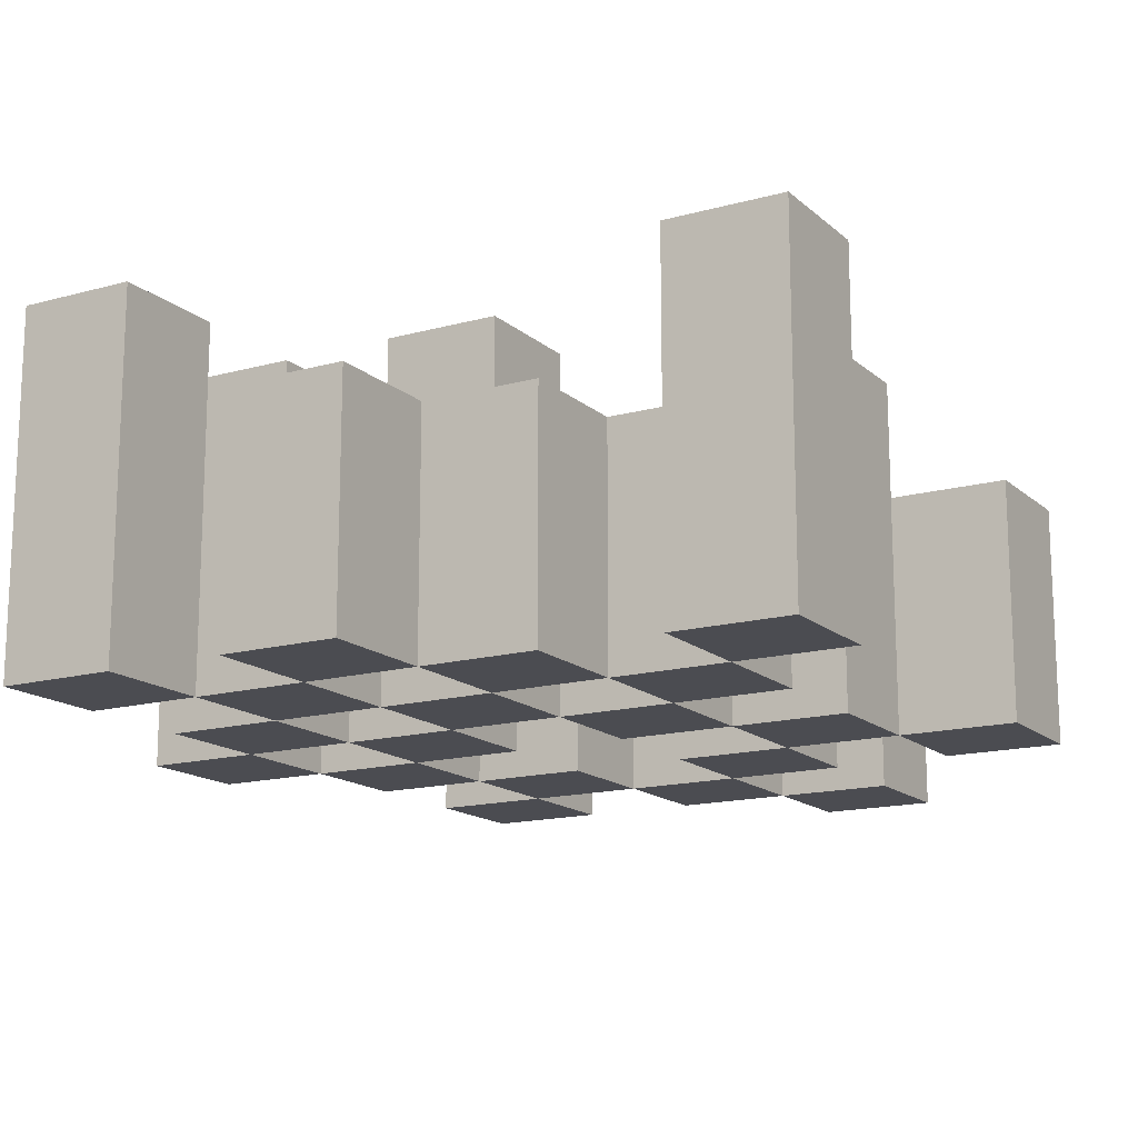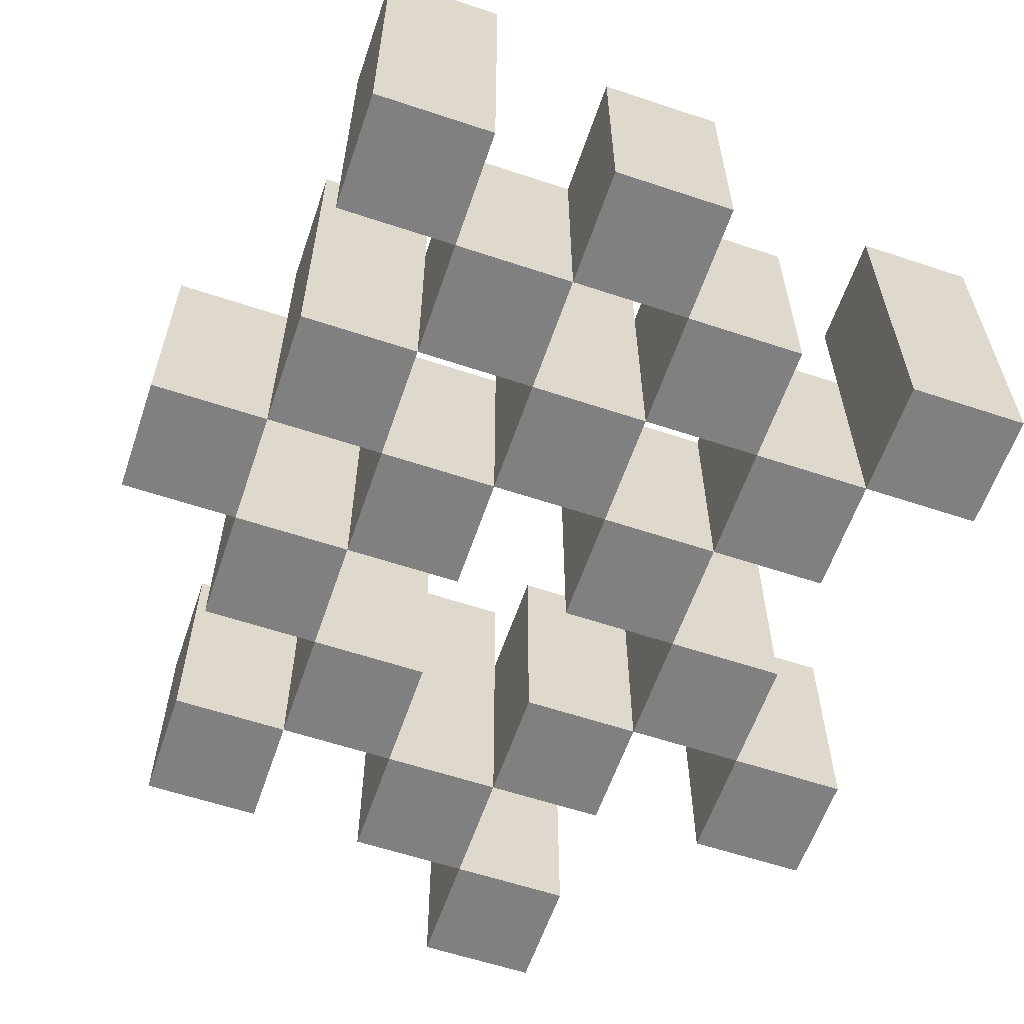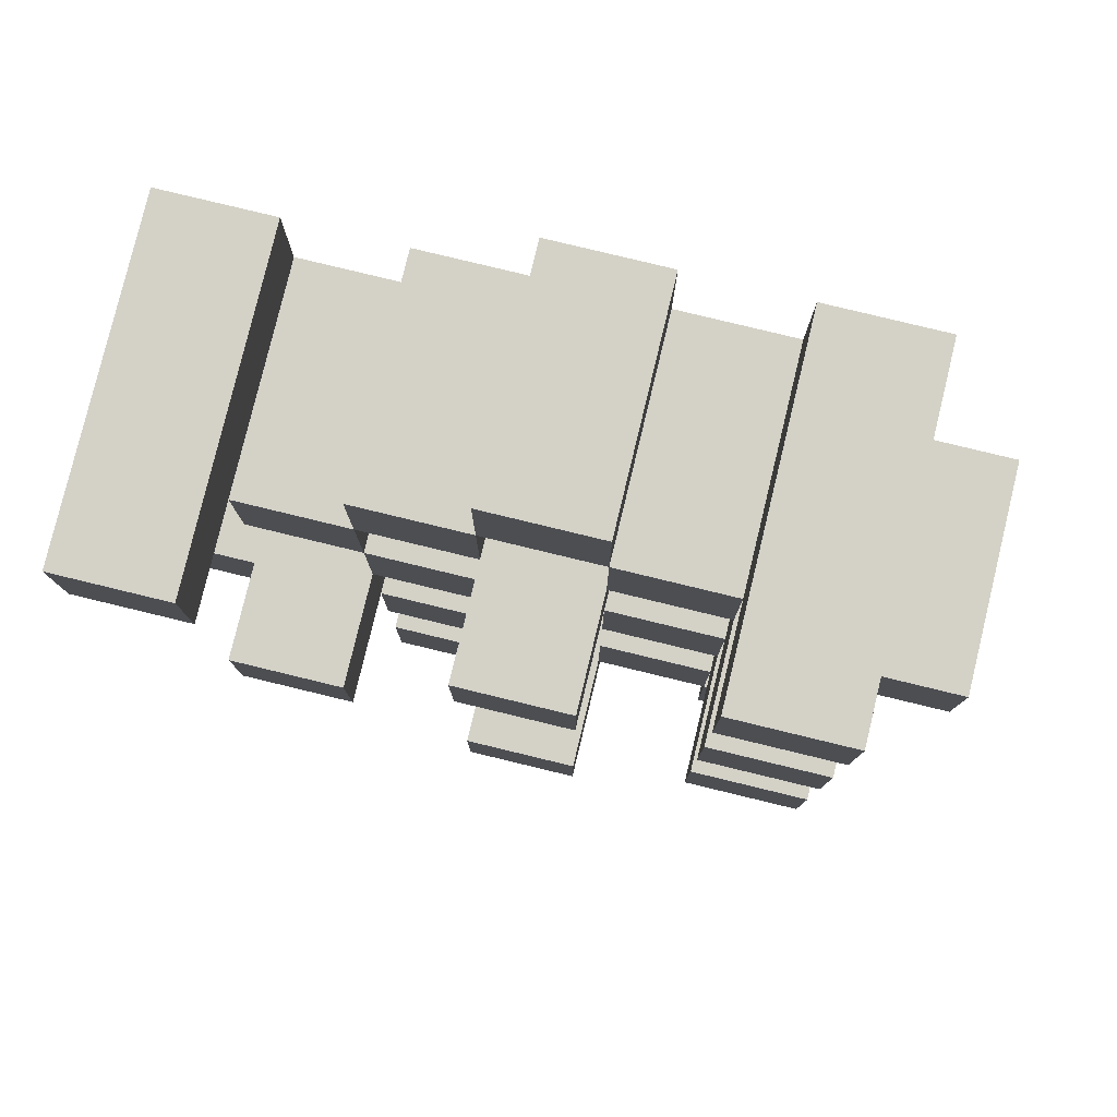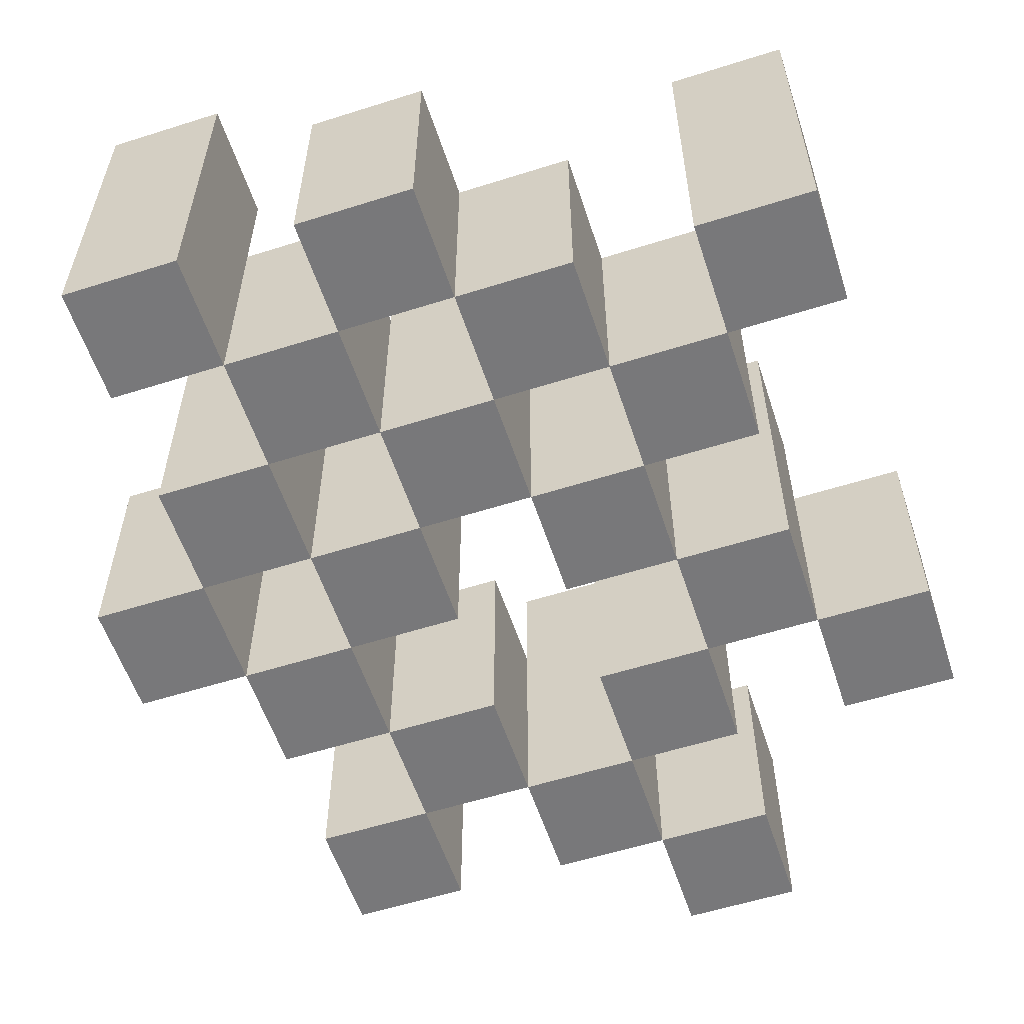
<metadata>
{"format":"obj","ext":"obj","renderer":"f3d","projection":"perspective","resolution":1024,"background":"white","views":[{"elev":-15.3,"azim":30.3,"up":"+Y"},{"elev":-60.2,"azim":-18.8,"up":"+Y"},{"elev":79.8,"azim":-166.4,"up":"+Z"},{"elev":-57.5,"azim":18.2,"up":"+Y"}]}
</metadata>
<code>
o
v -23.6 0.9 36.4
v -23.7 0.9 36.4
v -23.8 0.9 36.4
v -23.9 0.9 36.4
v -23.6 1.1 36.4
v -23.7 1.1 36.4
v -23.8 1.2 36.4
v -23.9 1.2 36.4
v -23.3 0.9 36.3
v -23.4 0.9 36.3
v -23.5 0.9 36.3
v -23.6 0.9 36.3
v -23.7 0.9 36.3
v -23.8 0.9 36.3
v -23.5 1.1 36.3
v -23.6 1.1 36.3
v -23.7 1.1 36.3
v -23.8 1.1 36.3
v -23.3 1.2 36.3
v -23.4 1.2 36.3
v -23.4 0.9 36.2
v -23.5 0.9 36.2
v -23.6 0.9 36.2
v -23.7 0.9 36.2
v -23.8 0.9 36.2
v -23.9 0.9 36.2
v -23.4 1.1 36.2
v -23.5 1.1 36.2
v -23.6 1.1 36.2
v -23.7 1.1 36.2
v -23.8 1.1 36.2
v -23.6 1.2 36.2
v -23.7 1.2 36.2
v -23.8 1.2 36.2
v -23.9 1.2 36.2
v -23.5 0.9 36.1
v -23.6 0.9 36.1
v -23.7 0.9 36.1
v -23.8 0.9 36.1
v -23.9 0.9 36.1
v -24 0.9 36.1
v -23.5 1.1 36.1
v -23.6 1.1 36.1
v -23.7 1.1 36.1
v -23.8 1.1 36.1
v -23.9 1.1 36.1
v -24 1.1 36.1
v -23.4 0.9 36
v -23.5 0.9 36
v -23.8 0.9 36
v -23.9 0.9 36
v -23.5 1.1 36
v -23.8 1.1 36
v -23.9 1.1 36
v -23.4 1.2 36
v -23.5 1.2 36
v -23.8 1.2 36
v -23.9 1.2 36
v -23.3 0.9 35.9
v -23.4 0.9 35.9
v -23.5 0.9 35.9
v -23.6 0.9 35.9
v -23.7 0.9 35.9
v -23.8 0.9 35.9
v -23.3 1.1 35.9
v -23.4 1.1 35.9
v -23.5 1.1 35.9
v -23.6 1.1 35.9
v -23.7 1.1 35.9
v -23.8 1.1 35.9
v -23.6 0.9 35.8
v -23.7 0.9 35.8
v -23.8 0.9 35.8
v -23.9 0.9 35.8
v -23.6 1.1 35.8
v -23.7 1.1 35.8
v -23.8 1.1 35.8
v -23.9 1.1 35.8
v -23.6 1.2 35.8
v -23.7 1.2 35.8
v -23.5 0.9 35.7
v -23.6 0.9 35.7
v -23.5 1.1 35.7
v -23.6 1.1 35.7
v -23.6 0.9 36.3
v -23.7 0.9 36.3
v -23.8 0.9 36.3
v -23.9 0.9 36.3
v -23.6 1.1 36.3
v -23.7 1.1 36.3
v -23.8 1.1 36.3
v -23.8 1.2 36.3
v -23.9 1.2 36.3
v -23.3 0.9 36.2
v -23.4 0.9 36.2
v -23.5 0.9 36.2
v -23.6 0.9 36.2
v -23.7 0.9 36.2
v -23.8 0.9 36.2
v -23.4 1.1 36.2
v -23.5 1.1 36.2
v -23.6 1.1 36.2
v -23.7 1.1 36.2
v -23.8 1.1 36.2
v -23.3 1.2 36.2
v -23.4 1.2 36.2
v -23.4 0.9 36.1
v -23.5 0.9 36.1
v -23.6 0.9 36.1
v -23.7 0.9 36.1
v -23.8 0.9 36.1
v -23.9 0.9 36.1
v -23.4 1.1 36.1
v -23.5 1.1 36.1
v -23.6 1.1 36.1
v -23.7 1.1 36.1
v -23.8 1.1 36.1
v -23.9 1.1 36.1
v -23.6 1.2 36.1
v -23.7 1.2 36.1
v -23.8 1.2 36.1
v -23.9 1.2 36.1
v -23.5 0.9 36
v -23.6 0.9 36
v -23.7 0.9 36
v -23.8 0.9 36
v -23.9 0.9 36
v -24 0.9 36
v -23.5 1.1 36
v -23.6 1.1 36
v -23.7 1.1 36
v -23.8 1.1 36
v -23.9 1.1 36
v -24 1.1 36
v -23.4 0.9 35.9
v -23.5 0.9 35.9
v -23.8 0.9 35.9
v -23.9 0.9 35.9
v -23.4 1.1 35.9
v -23.5 1.1 35.9
v -23.8 1.1 35.9
v -23.4 1.2 35.9
v -23.5 1.2 35.9
v -23.8 1.2 35.9
v -23.9 1.2 35.9
v -23.3 0.9 35.8
v -23.4 0.9 35.8
v -23.5 0.9 35.8
v -23.6 0.9 35.8
v -23.7 0.9 35.8
v -23.8 0.9 35.8
v -23.3 1.1 35.8
v -23.4 1.1 35.8
v -23.5 1.1 35.8
v -23.6 1.1 35.8
v -23.7 1.1 35.8
v -23.8 1.1 35.8
v -23.6 0.9 35.7
v -23.7 0.9 35.7
v -23.8 0.9 35.7
v -23.9 0.9 35.7
v -23.6 1.1 35.7
v -23.8 1.1 35.7
v -23.9 1.1 35.7
v -23.6 1.2 35.7
v -23.7 1.2 35.7
v -23.5 0.9 35.6
v -23.6 0.9 35.6
v -23.5 1.1 35.6
v -23.6 1.1 35.6
v -23.3 0.9 36.3
v -23.3 1.2 36.3
v -23.3 0.9 36.2
v -23.3 1.2 36.2
v -23.3 0.9 35.9
v -23.3 1.1 35.9
v -23.3 0.9 35.8
v -23.3 1.1 35.8
v -23.4 0.9 36.2
v -23.4 1.1 36.2
v -23.4 0.9 36.1
v -23.4 1.1 36.1
v -23.4 0.9 36
v -23.4 1.2 36
v -23.4 0.9 35.9
v -23.4 1.1 35.9
v -23.4 1.2 35.9
v -23.5 0.9 36.3
v -23.5 1.1 36.3
v -23.5 0.9 36.2
v -23.5 1.1 36.2
v -23.5 0.9 36.1
v -23.5 1.1 36.1
v -23.5 0.9 36
v -23.5 1.1 36
v -23.5 0.9 35.9
v -23.5 1.1 35.9
v -23.5 0.9 35.8
v -23.5 1.1 35.8
v -23.5 0.9 35.7
v -23.5 1.1 35.7
v -23.5 0.9 35.6
v -23.5 1.1 35.6
v -23.6 0.9 36.4
v -23.6 1.1 36.4
v -23.6 0.9 36.3
v -23.6 1.1 36.3
v -23.6 0.9 36.2
v -23.6 1.1 36.2
v -23.6 1.2 36.2
v -23.6 0.9 36.1
v -23.6 1.1 36.1
v -23.6 1.2 36.1
v -23.6 0.9 35.8
v -23.6 1.1 35.8
v -23.6 1.2 35.8
v -23.6 0.9 35.7
v -23.6 1.1 35.7
v -23.6 1.2 35.7
v -23.7 0.9 36.3
v -23.7 1.1 36.3
v -23.7 0.9 36.2
v -23.7 1.1 36.2
v -23.7 0.9 36.1
v -23.7 1.1 36.1
v -23.7 0.9 36
v -23.7 1.1 36
v -23.7 0.9 35.9
v -23.7 1.1 35.9
v -23.7 0.9 35.8
v -23.7 1.1 35.8
v -23.8 0.9 36.4
v -23.8 1.2 36.4
v -23.8 0.9 36.3
v -23.8 1.1 36.3
v -23.8 1.2 36.3
v -23.8 0.9 36.2
v -23.8 1.1 36.2
v -23.8 1.2 36.2
v -23.8 0.9 36.1
v -23.8 1.1 36.1
v -23.8 1.2 36.1
v -23.8 0.9 36
v -23.8 1.1 36
v -23.8 1.2 36
v -23.8 0.9 35.9
v -23.8 1.1 35.9
v -23.8 1.2 35.9
v -23.8 0.9 35.8
v -23.8 1.1 35.8
v -23.8 0.9 35.7
v -23.8 1.1 35.7
v -23.9 0.9 36.1
v -23.9 1.1 36.1
v -23.9 0.9 36
v -23.9 1.1 36
v -23.4 0.9 36.3
v -23.4 1.2 36.3
v -23.4 0.9 36.2
v -23.4 1.1 36.2
v -23.4 1.2 36.2
v -23.4 0.9 35.9
v -23.4 1.1 35.9
v -23.4 0.9 35.8
v -23.4 1.1 35.8
v -23.5 0.9 36.2
v -23.5 1.1 36.2
v -23.5 0.9 36.1
v -23.5 1.1 36.1
v -23.5 0.9 36
v -23.5 1.1 36
v -23.5 1.2 36
v -23.5 0.9 35.9
v -23.5 1.1 35.9
v -23.5 1.2 35.9
v -23.6 0.9 36.3
v -23.6 1.1 36.3
v -23.6 0.9 36.2
v -23.6 1.1 36.2
v -23.6 0.9 36.1
v -23.6 1.1 36.1
v -23.6 0.9 36
v -23.6 1.1 36
v -23.6 0.9 35.9
v -23.6 1.1 35.9
v -23.6 0.9 35.8
v -23.6 1.1 35.8
v -23.6 0.9 35.7
v -23.6 1.1 35.7
v -23.6 0.9 35.6
v -23.6 1.1 35.6
v -23.7 0.9 36.4
v -23.7 1.1 36.4
v -23.7 0.9 36.3
v -23.7 1.1 36.3
v -23.7 0.9 36.2
v -23.7 1.1 36.2
v -23.7 1.2 36.2
v -23.7 0.9 36.1
v -23.7 1.1 36.1
v -23.7 1.2 36.1
v -23.7 0.9 35.8
v -23.7 1.1 35.8
v -23.7 1.2 35.8
v -23.7 0.9 35.7
v -23.7 1.2 35.7
v -23.8 0.9 36.3
v -23.8 1.1 36.3
v -23.8 0.9 36.2
v -23.8 1.1 36.2
v -23.8 0.9 36.1
v -23.8 1.1 36.1
v -23.8 0.9 36
v -23.8 1.1 36
v -23.8 0.9 35.9
v -23.8 1.1 35.9
v -23.8 0.9 35.8
v -23.8 1.1 35.8
v -23.9 0.9 36.4
v -23.9 1.2 36.4
v -23.9 0.9 36.3
v -23.9 1.2 36.3
v -23.9 0.9 36.2
v -23.9 1.2 36.2
v -23.9 0.9 36.1
v -23.9 1.1 36.1
v -23.9 1.2 36.1
v -23.9 0.9 36
v -23.9 1.1 36
v -23.9 1.2 36
v -23.9 0.9 35.9
v -23.9 1.2 35.9
v -23.9 0.9 35.8
v -23.9 1.1 35.8
v -23.9 0.9 35.7
v -23.9 1.1 35.7
v -24 0.9 36.1
v -24 1.1 36.1
v -24 0.9 36
v -24 1.1 36
v -23.3 0.9 36.3
v -23.3 0.9 36.2
v -23.3 0.9 35.9
v -23.3 0.9 35.8
v -23.4 0.9 36.3
v -23.4 0.9 36.2
v -23.4 0.9 36.1
v -23.4 0.9 36
v -23.4 0.9 35.9
v -23.4 0.9 35.8
v -23.5 0.9 36.3
v -23.5 0.9 36.2
v -23.5 0.9 36.1
v -23.5 0.9 36
v -23.5 0.9 35.9
v -23.5 0.9 35.8
v -23.5 0.9 35.7
v -23.5 0.9 35.6
v -23.6 0.9 36.4
v -23.6 0.9 36.3
v -23.6 0.9 36.2
v -23.6 0.9 36.1
v -23.6 0.9 36
v -23.6 0.9 35.9
v -23.6 0.9 35.8
v -23.6 0.9 35.7
v -23.6 0.9 35.6
v -23.7 0.9 36.4
v -23.7 0.9 36.3
v -23.7 0.9 36.2
v -23.7 0.9 36.1
v -23.7 0.9 36
v -23.7 0.9 35.9
v -23.7 0.9 35.8
v -23.7 0.9 35.7
v -23.8 0.9 36.4
v -23.8 0.9 36.3
v -23.8 0.9 36.2
v -23.8 0.9 36.1
v -23.8 0.9 36
v -23.8 0.9 35.9
v -23.8 0.9 35.8
v -23.8 0.9 35.7
v -23.9 0.9 36.4
v -23.9 0.9 36.3
v -23.9 0.9 36.2
v -23.9 0.9 36.1
v -23.9 0.9 36
v -23.9 0.9 35.9
v -23.9 0.9 35.8
v -23.9 0.9 35.7
v -24 0.9 36.1
v -24 0.9 36
v -23.3 1.1 35.9
v -23.3 1.1 35.8
v -23.4 1.1 36.2
v -23.4 1.1 36.1
v -23.4 1.1 35.9
v -23.4 1.1 35.8
v -23.5 1.1 36.3
v -23.5 1.1 36.2
v -23.5 1.1 36.1
v -23.5 1.1 36
v -23.5 1.1 35.9
v -23.5 1.1 35.8
v -23.5 1.1 35.7
v -23.5 1.1 35.6
v -23.6 1.1 36.4
v -23.6 1.1 36.3
v -23.6 1.1 36.2
v -23.6 1.1 36.1
v -23.6 1.1 36
v -23.6 1.1 35.9
v -23.6 1.1 35.8
v -23.6 1.1 35.7
v -23.6 1.1 35.6
v -23.7 1.1 36.4
v -23.7 1.1 36.3
v -23.7 1.1 36.2
v -23.7 1.1 36.1
v -23.7 1.1 36
v -23.7 1.1 35.9
v -23.7 1.1 35.8
v -23.8 1.1 36.3
v -23.8 1.1 36.2
v -23.8 1.1 36.1
v -23.8 1.1 36
v -23.8 1.1 35.9
v -23.8 1.1 35.8
v -23.8 1.1 35.7
v -23.9 1.1 36.1
v -23.9 1.1 36
v -23.9 1.1 35.8
v -23.9 1.1 35.7
v -24 1.1 36.1
v -24 1.1 36
v -23.3 1.2 36.3
v -23.3 1.2 36.2
v -23.4 1.2 36.3
v -23.4 1.2 36.2
v -23.4 1.2 36
v -23.4 1.2 35.9
v -23.5 1.2 36
v -23.5 1.2 35.9
v -23.6 1.2 36.2
v -23.6 1.2 36.1
v -23.6 1.2 35.8
v -23.6 1.2 35.7
v -23.7 1.2 36.2
v -23.7 1.2 36.1
v -23.7 1.2 35.8
v -23.7 1.2 35.7
v -23.8 1.2 36.4
v -23.8 1.2 36.3
v -23.8 1.2 36.2
v -23.8 1.2 36.1
v -23.8 1.2 36
v -23.8 1.2 35.9
v -23.9 1.2 36.4
v -23.9 1.2 36.3
v -23.9 1.2 36.2
v -23.9 1.2 36.1
v -23.9 1.2 36
v -23.9 1.2 35.9
f 5 2 1
f 6 2 5
f 7 4 3
f 8 4 7
f 15 12 11
f 16 12 15
f 17 14 13
f 18 14 17
f 19 10 9
f 20 10 19
f 27 22 21
f 28 22 27
f 29 24 23
f 30 24 29
f 31 26 25
f 32 30 29
f 33 30 32
f 34 26 31
f 35 26 34
f 42 37 36
f 43 37 42
f 44 39 38
f 45 39 44
f 46 41 40
f 47 41 46
f 52 49 48
f 53 51 50
f 54 51 53
f 55 52 48
f 56 52 55
f 57 54 53
f 58 54 57
f 65 60 59
f 66 60 65
f 67 62 61
f 68 62 67
f 69 64 63
f 70 64 69
f 75 72 71
f 76 72 75
f 77 74 73
f 78 74 77
f 79 76 75
f 80 76 79
f 83 82 81
f 84 82 83
f 85 86 89
f 89 86 90
f 87 88 91
f 91 88 92
f 92 88 93
f 94 95 100
f 96 97 101
f 101 97 102
f 98 99 103
f 103 99 104
f 94 100 105
f 105 100 106
f 107 108 113
f 113 108 114
f 109 110 115
f 115 110 116
f 111 112 117
f 117 112 118
f 115 116 119
f 119 116 120
f 117 118 121
f 121 118 122
f 123 124 129
f 129 124 130
f 125 126 131
f 131 126 132
f 127 128 133
f 133 128 134
f 135 136 139
f 139 136 140
f 137 138 141
f 139 140 142
f 142 140 143
f 141 138 144
f 144 138 145
f 146 147 152
f 152 147 153
f 148 149 154
f 154 149 155
f 150 151 156
f 156 151 157
f 158 159 162
f 160 161 163
f 163 161 164
f 162 159 165
f 165 159 166
f 167 168 169
f 169 168 170
f 173 172 171
f 174 172 173
f 177 176 175
f 178 176 177
f 181 180 179
f 182 180 181
f 185 184 183
f 186 184 185
f 187 184 186
f 190 189 188
f 191 189 190
f 194 193 192
f 195 193 194
f 198 197 196
f 199 197 198
f 202 201 200
f 203 201 202
f 206 205 204
f 207 205 206
f 211 209 208
f 211 210 209
f 212 210 211
f 213 210 212
f 217 215 214
f 217 216 215
f 218 216 217
f 219 216 218
f 222 221 220
f 223 221 222
f 226 225 224
f 227 225 226
f 230 229 228
f 231 229 230
f 234 233 232
f 235 233 234
f 236 233 235
f 240 238 237
f 240 239 238
f 241 239 240
f 242 239 241
f 246 244 243
f 246 245 244
f 247 245 246
f 248 245 247
f 251 250 249
f 252 250 251
f 255 254 253
f 256 254 255
f 257 258 259
f 259 258 260
f 260 258 261
f 262 263 264
f 264 263 265
f 266 267 268
f 268 267 269
f 270 271 273
f 271 272 273
f 273 272 274
f 274 272 275
f 276 277 278
f 278 277 279
f 280 281 282
f 282 281 283
f 284 285 286
f 286 285 287
f 288 289 290
f 290 289 291
f 292 293 294
f 294 293 295
f 296 297 299
f 297 298 299
f 299 298 300
f 300 298 301
f 302 303 305
f 303 304 305
f 305 304 306
f 307 308 309
f 309 308 310
f 311 312 313
f 313 312 314
f 315 316 317
f 317 316 318
f 319 320 321
f 321 320 322
f 323 324 325
f 325 324 326
f 326 324 327
f 328 329 331
f 329 330 331
f 331 330 332
f 333 334 335
f 335 334 336
f 337 338 339
f 339 338 340
f 345 342 341
f 346 342 345
f 349 344 343
f 350 344 349
f 352 347 346
f 353 347 352
f 354 349 348
f 355 349 354
f 360 352 351
f 361 352 360
f 362 354 353
f 363 354 362
f 364 356 355
f 365 356 364
f 366 358 357
f 367 358 366
f 368 360 359
f 369 360 368
f 370 362 361
f 371 362 370
f 374 366 365
f 375 366 374
f 377 370 369
f 378 370 377
f 379 372 371
f 380 372 379
f 381 374 373
f 382 374 381
f 384 377 376
f 385 377 384
f 386 379 378
f 387 379 386
f 388 381 380
f 389 381 388
f 390 383 382
f 391 383 390
f 392 388 387
f 393 388 392
f 394 395 398
f 398 395 399
f 396 397 401
f 401 397 402
f 400 401 409
f 409 401 410
f 402 403 411
f 411 403 412
f 404 405 413
f 413 405 414
f 406 407 415
f 415 407 416
f 408 409 417
f 417 409 418
f 418 419 424
f 424 419 425
f 420 421 426
f 426 421 427
f 422 423 428
f 428 423 429
f 429 430 433
f 433 430 434
f 431 432 435
f 435 432 436
f 437 438 439
f 439 438 440
f 441 442 443
f 443 442 444
f 445 446 449
f 449 446 450
f 447 448 451
f 451 448 452
f 453 454 459
f 459 454 460
f 455 456 461
f 461 456 462
f 457 458 463
f 463 458 464

</code>
